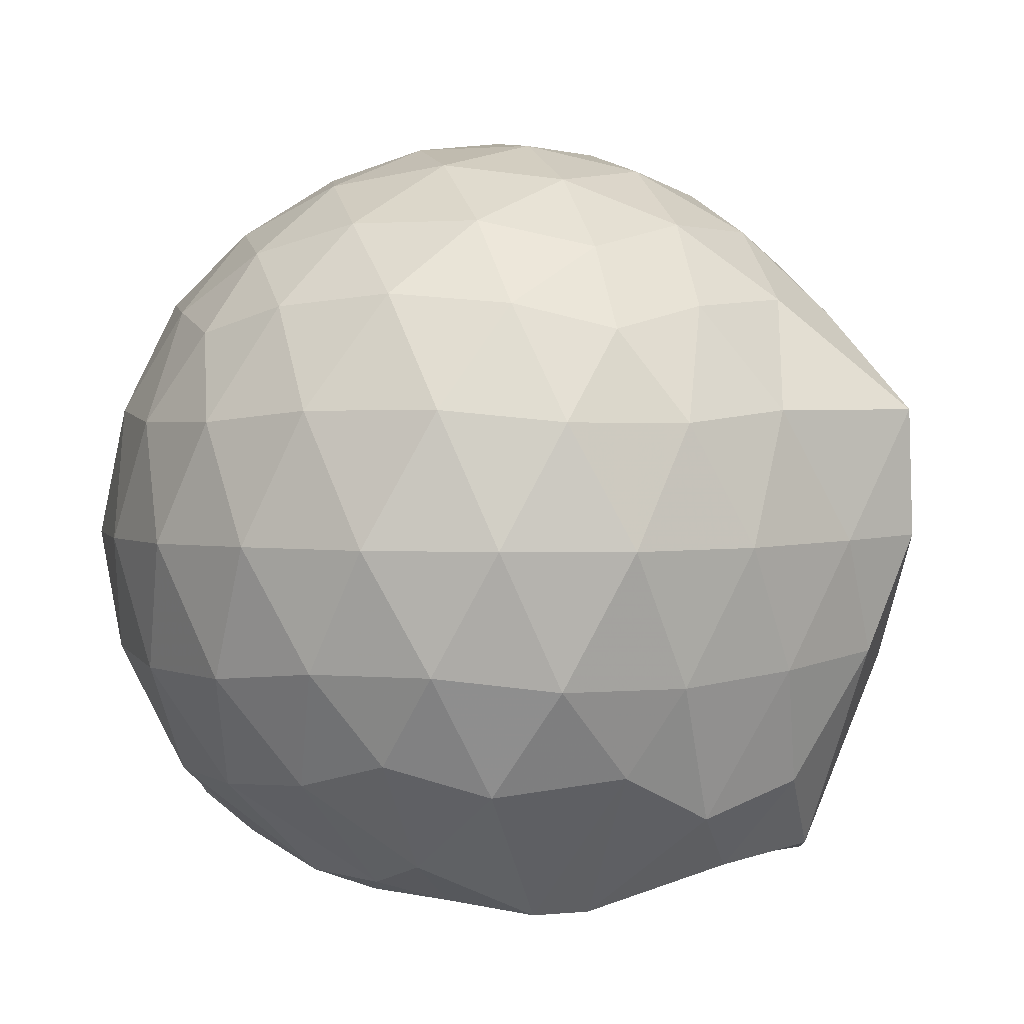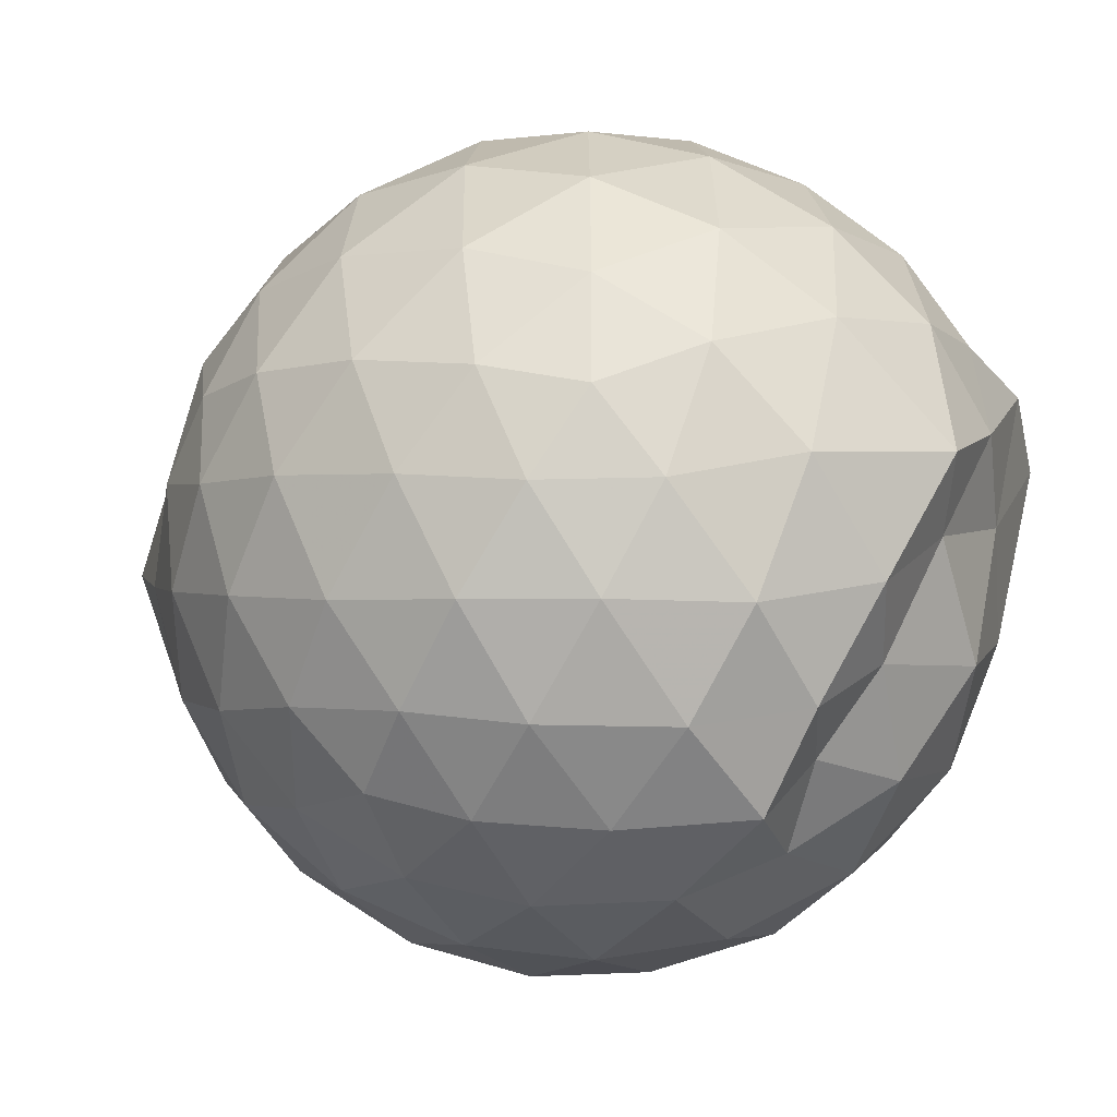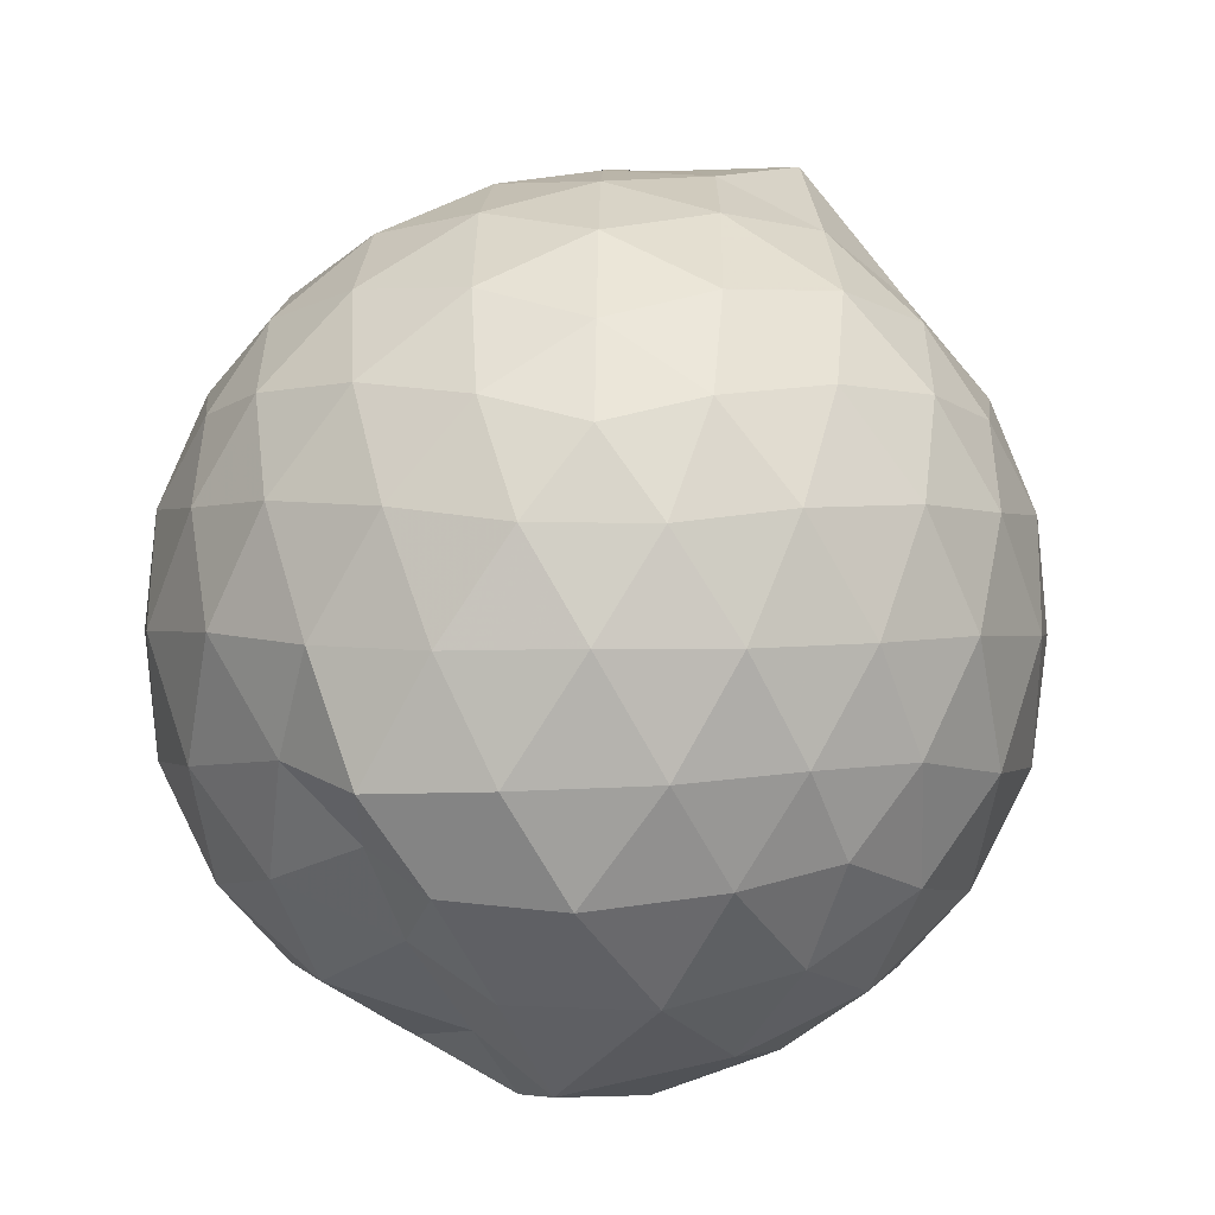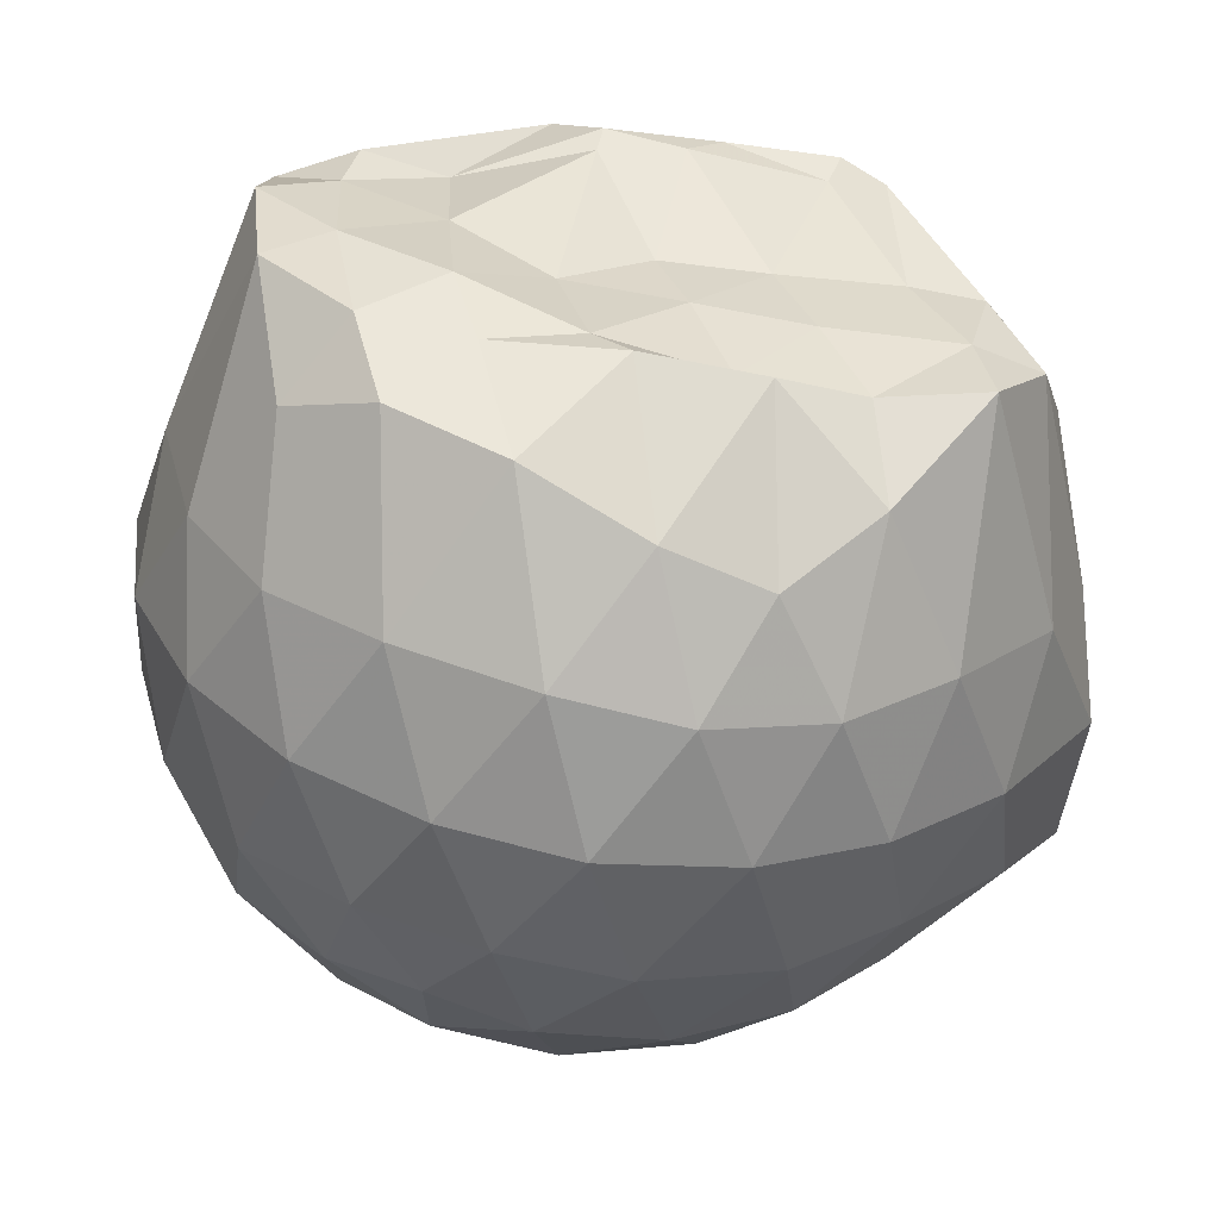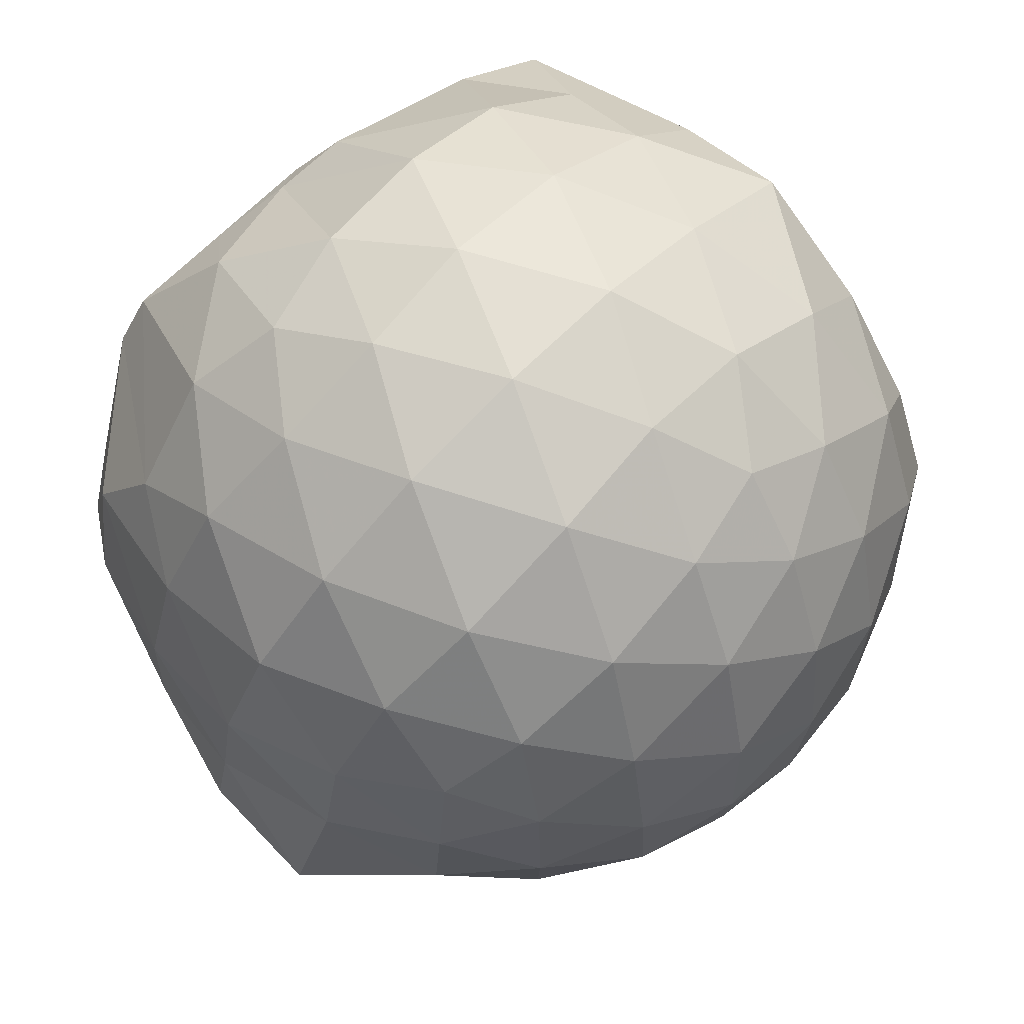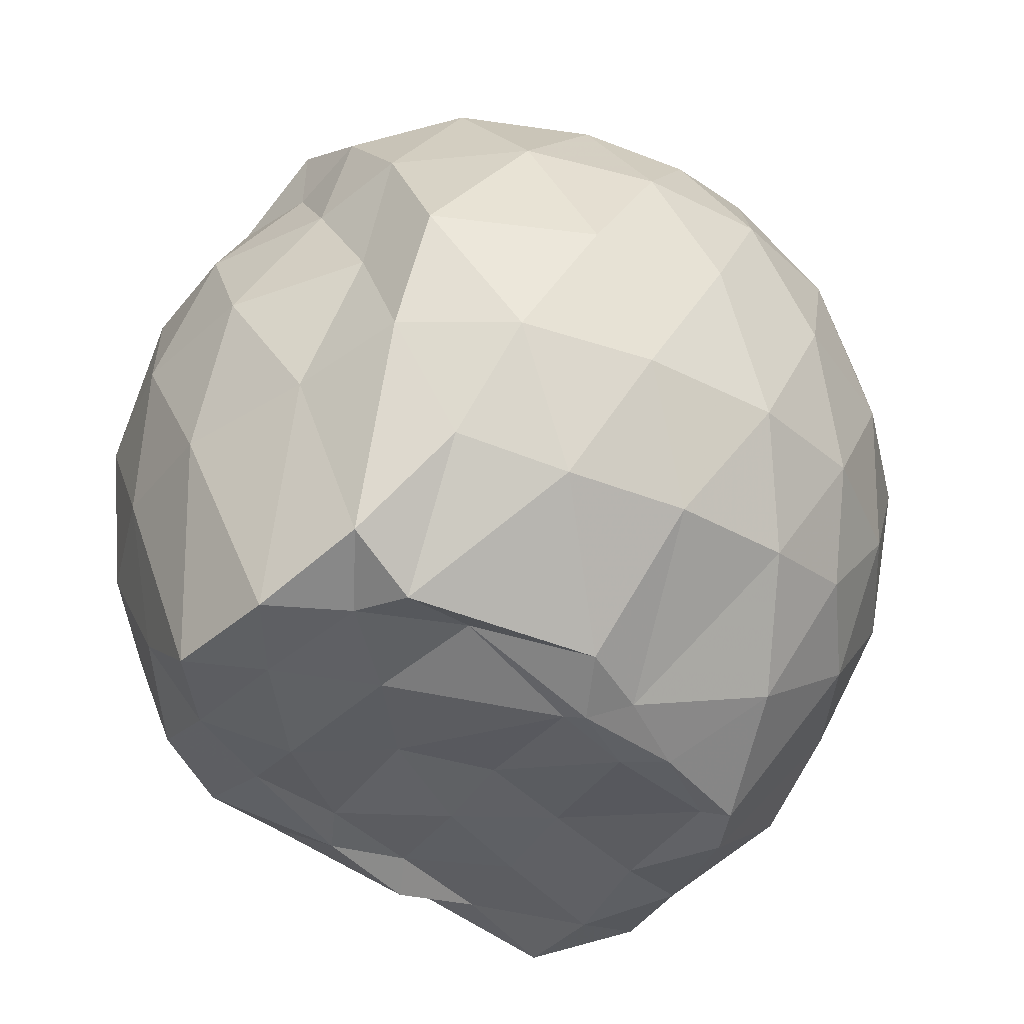
<metadata>
{"format":"obj","ext":"obj","renderer":"f3d","projection":"perspective","resolution":1024,"background":"white","views":[{"elev":2.3,"azim":-144.3,"up":"+Z"},{"elev":35.2,"azim":28.1,"up":"+Y"},{"elev":66.2,"azim":126.6,"up":"+Z"},{"elev":-58.2,"azim":170.7,"up":"+Y"},{"elev":77.0,"azim":-44.3,"up":"+Y"},{"elev":-41.9,"azim":130.6,"up":"+Z"}]}
</metadata>
<code>
v -2.386 -0.3362 0.3492
v -2.384 -0.3564 -1.424
v -1.584 -0.3005 -0.1553
v -1.566 -0.1164 -0.09982
v -1.697 0.1276 -0.06242
v -1.919 0.3417 -0.09199
v -2.116 0.4747 -0.1484
v -2.352 0.4807 -0.09116
v -2.631 0.425 -0.06654
v -2.89 0.3058 -0.09057
v -3.078 0.159 -0.148
v -3.157 -0.06496 -0.09142
v -3.202 -0.3489 -0.0678
v -3.187 -0.617 -0.09091
v -3.087 -0.8377 -0.1485
v -2.894 -0.9807 -0.09138
v -2.637 -1.098 -0.06778
v -2.357 -1.154 -0.09159
v -2.126 -1.143 -0.1495
v -1.929 -1.01 -0.09358
v -1.73 -0.8028 -0.07052
v -1.612 -0.5259 -0.09585
v -1.528 -0.1674 -0.3604
v -1.527 0.06326 -0.337
v -1.708 0.3287 -0.3331
v -1.952 0.5053 -0.3607
v -2.227 0.5938 -0.3591
v -2.517 0.5875 -0.3328
v -2.819 0.4878 -0.3308
v -3.055 0.3242 -0.3584
v -3.227 0.08872 -0.3601
v -3.308 -0.188 -0.3313
v -3.442 -0.5628 -0.3294
v -3.298 -0.7731 -0.3593
v -3.063 -0.9985 -0.3596
v -2.825 -1.162 -0.3322
v -2.521 -1.26 -0.333
v -2.237 -1.264 -0.3612
v -1.96 -1.175 -0.3616
v -1.728 -1.002 -0.334
v -1.55 -0.7416 -0.334
v -1.467 -0.4649 -0.362
v -1.518 -0.00615 -0.6389
v -1.507 0.2102 -0.6469
v -1.796 0.458 -0.6457
v -2.073 0.5974 -0.6453
v -2.379 0.645 -0.6416
v -2.687 0.5967 -0.6425
v -2.964 0.4545 -0.6423
v -3.181 0.2338 -0.6455
v -3.321 -0.03976 -0.6436
v -3.385 -0.3735 -0.6389
v -3.441 -0.5851 -0.6312
v -3.218 -0.9082 -0.6435
v -2.967 -1.13 -0.6452
v -2.693 -1.27 -0.6441
v -2.381 -1.321 -0.6418
v -2.083 -1.268 -0.6463
v -1.805 -1.128 -0.647
v -1.588 -0.9086 -0.6467
v -1.45 -0.6323 -0.6467
v -1.415 -0.3244 -0.646
v -1.52 0.1017 -0.9069
v -1.689 0.3249 -0.9262
v -1.942 0.4859 -0.954
v -2.244 0.5838 -0.9553
v -2.532 0.5894 -0.927
v -2.808 0.4995 -0.9269
v -3.038 0.3182 -0.9606
v -3.206 0.06691 -0.9624
v -3.32 -0.202 -0.9366
v -3.364 -0.5105 -0.9105
v -3.262 -0.7565 -0.9434
v -3.046 -1.003 -0.9564
v -2.812 -1.174 -0.9285
v -2.538 -1.262 -0.928
v -2.251 -1.256 -0.9566
v -1.949 -1.157 -0.9574
v -1.712 -0.9939 -0.9311
v -1.546 -0.7612 -0.9322
v -1.467 -0.4828 -0.9559
v -1.498 -0.1643 -0.9446
v -1.674 0.1487 -1.159
v -1.876 0.2981 -1.225
v -2.129 0.4159 -1.229
v -2.408 0.4717 -1.204
v -2.645 0.4669 -1.141
v -2.848 0.3243 -1.213
v -3.075 0.1134 -1.173
v -3.154 -0.1082 -1.288
v -3.26 -0.3344 -1.213
v -3.161 -0.5647 -1.403
v -3.03 -0.7793 -1.457
v -2.842 -0.9819 -1.283
v -2.649 -1.13 -1.159
v -2.414 -1.126 -1.223
v -2.136 -1.052 -1.314
v -1.883 -0.9442 -1.335
v -1.694 -0.823 -1.23
v -1.615 -0.6088 -1.433
v -1.583 -0.331 -1.442
v -1.607 -0.07638 -1.354
v -1.61 -0.3221 0.04755
v -1.758 -0.09191 0.1106
v -1.96 0.155 0.1059
v -2.161 0.3391 0.04405
v -2.431 0.3061 0.1066
v -2.724 0.211 0.1078
v -2.964 0.07787 0.04536
v -3.018 -0.1878 0.1076
v -3.02 -0.4907 0.1066
v -2.966 -0.7547 0.04385
v -2.729 -0.8855 0.105
v -2.436 -0.9792 0.1059
v -2.161 -1.013 0.04263
v -1.967 -0.8246 0.1052
v -1.777 -0.5705 0.1027
v -1.878 -0.3358 0.2124
v -2.043 -0.09014 0.2557
v -2.23 0.1326 0.2165
v -2.513 0.05942 0.2575
v -2.787 -0.04904 0.2172
v -2.807 -0.3385 0.2562
v -2.789 -0.6272 0.2158
v -2.518 -0.7337 0.2561
v -2.231 -0.8058 0.2154
v -2.043 -0.581 0.254
v -2.145 -0.3357 0.3207
v -2.309 -0.1106 0.3192
v -2.578 -0.1979 0.3213
v -2.579 -0.4759 0.32
v -2.312 -0.5612 0.3198
v -1.775 -0.07214 -1.44
v -2.162 0.1308 -1.474
v -2.333 0.1006 -1.492
v -2.6 0.281 -1.402
v -2.764 0.04197 -1.535
v -2.854 -0.05821 -1.531
v -3.056 -0.3495 -1.439
v -2.999 -0.5876 -1.453
v -2.797 -0.7852 -1.41
v -2.598 -0.8477 -1.453
v -2.332 -0.8272 -1.455
v -2.046 -0.8011 -1.419
v -1.811 -0.7507 -1.414
v -1.755 -0.4742 -1.443
v -1.746 -0.2036 -1.425
v -1.963 -0.06372 -1.405
v -2.263 0.02018 -1.528
v -2.519 0.05476 -1.524
v -2.739 -0.02412 -1.505
v -2.892 -0.3546 -1.448
v -2.699 -0.5745 -1.438
v -2.533 -0.7772 -1.41
v -2.254 -0.7462 -1.437
v -1.986 -0.6277 -1.466
v -1.969 -0.3302 -1.433
v -2.254 -0.03601 -1.502
v -2.438 -0.02447 -1.53
v -2.619 -0.359 -1.433
v -2.448 -0.5459 -1.435
v -2.189 -0.4821 -1.413
f 3 23 4
f 4 23 24
f 4 24 5
f 5 24 25
f 5 25 6
f 6 25 26
f 6 26 7
f 7 26 27
f 7 27 8
f 8 27 28
f 8 28 9
f 9 28 29
f 9 29 10
f 10 29 30
f 10 30 11
f 11 30 31
f 11 31 12
f 12 31 32
f 12 32 13
f 13 32 33
f 13 33 14
f 14 33 34
f 14 34 15
f 15 34 35
f 15 35 16
f 16 35 36
f 16 36 17
f 17 36 37
f 17 37 18
f 18 37 38
f 18 38 19
f 19 38 39
f 19 39 20
f 20 39 40
f 20 40 21
f 21 40 41
f 21 41 22
f 22 41 42
f 22 42 3
f 3 42 23
f 23 43 24
f 24 43 44
f 24 44 25
f 25 44 45
f 25 45 26
f 26 45 46
f 26 46 27
f 27 46 47
f 27 47 28
f 28 47 48
f 28 48 29
f 29 48 49
f 29 49 30
f 30 49 50
f 30 50 31
f 31 50 51
f 31 51 32
f 32 51 52
f 32 52 33
f 33 52 53
f 33 53 34
f 34 53 54
f 34 54 35
f 35 54 55
f 35 55 36
f 36 55 56
f 36 56 37
f 37 56 57
f 37 57 38
f 38 57 58
f 38 58 39
f 39 58 59
f 39 59 40
f 40 59 60
f 40 60 41
f 41 60 61
f 41 61 42
f 42 61 62
f 42 62 23
f 23 62 43
f 43 63 44
f 44 63 64
f 44 64 45
f 45 64 65
f 45 65 46
f 46 65 66
f 46 66 47
f 47 66 67
f 47 67 48
f 48 67 68
f 48 68 49
f 49 68 69
f 49 69 50
f 50 69 70
f 50 70 51
f 51 70 71
f 51 71 52
f 52 71 72
f 52 72 53
f 53 72 73
f 53 73 54
f 54 73 74
f 54 74 55
f 55 74 75
f 55 75 56
f 56 75 76
f 56 76 57
f 57 76 77
f 57 77 58
f 58 77 78
f 58 78 59
f 59 78 79
f 59 79 60
f 60 79 80
f 60 80 61
f 61 80 81
f 61 81 62
f 62 81 82
f 62 82 43
f 43 82 63
f 63 83 64
f 64 83 84
f 64 84 65
f 65 84 85
f 65 85 66
f 66 85 86
f 66 86 67
f 67 86 87
f 67 87 68
f 68 87 88
f 68 88 69
f 69 88 89
f 69 89 70
f 70 89 90
f 70 90 71
f 71 90 91
f 71 91 72
f 72 91 92
f 72 92 73
f 73 92 93
f 73 93 74
f 74 93 94
f 74 94 75
f 75 94 95
f 75 95 76
f 76 95 96
f 76 96 77
f 77 96 97
f 77 97 78
f 78 97 98
f 78 98 79
f 79 98 99
f 79 99 80
f 80 99 100
f 80 100 81
f 81 100 101
f 81 101 82
f 82 101 102
f 82 102 63
f 63 102 83
f 103 104 118
f 104 119 118
f 104 105 119
f 105 120 119
f 105 106 120
f 106 107 120
f 107 121 120
f 107 108 121
f 108 122 121
f 108 109 122
f 109 110 122
f 110 123 122
f 110 111 123
f 111 124 123
f 111 112 124
f 112 113 124
f 113 125 124
f 113 114 125
f 114 126 125
f 114 115 126
f 115 116 126
f 116 127 126
f 116 117 127
f 117 118 127
f 117 103 118
f 118 119 128
f 119 129 128
f 119 120 129
f 120 121 129
f 121 130 129
f 121 122 130
f 122 123 130
f 123 131 130
f 123 124 131
f 124 125 131
f 125 132 131
f 125 126 132
f 126 127 132
f 127 128 132
f 127 118 128
f 133 148 134
f 134 148 149
f 134 149 135
f 135 149 150
f 135 150 136
f 136 150 137
f 137 150 151
f 137 151 138
f 138 151 152
f 138 152 139
f 139 152 140
f 140 152 153
f 140 153 141
f 141 153 154
f 141 154 142
f 142 154 143
f 143 154 155
f 143 155 144
f 144 155 156
f 144 156 145
f 145 156 146
f 146 156 157
f 146 157 147
f 147 157 148
f 147 148 133
f 148 158 149
f 149 158 159
f 149 159 150
f 150 159 151
f 151 159 160
f 151 160 152
f 152 160 153
f 153 160 161
f 153 161 154
f 154 161 155
f 155 161 162
f 155 162 156
f 156 162 157
f 157 162 158
f 157 158 148
f 3 4 103
f 103 4 104
f 4 5 104
f 104 5 105
f 5 6 105
f 105 6 106
f 6 7 106
f 7 8 106
f 106 8 107
f 8 9 107
f 107 9 108
f 9 10 108
f 108 10 109
f 10 11 109
f 11 12 109
f 109 12 110
f 12 13 110
f 110 13 111
f 13 14 111
f 111 14 112
f 14 15 112
f 15 16 112
f 112 16 113
f 16 17 113
f 113 17 114
f 17 18 114
f 114 18 115
f 18 19 115
f 19 20 115
f 115 20 116
f 20 21 116
f 116 21 117
f 21 22 117
f 117 22 103
f 22 3 103
f 83 133 84
f 84 133 134
f 84 134 85
f 85 134 135
f 85 135 86
f 86 135 136
f 86 136 87
f 87 136 88
f 88 136 137
f 88 137 89
f 89 137 138
f 89 138 90
f 90 138 139
f 90 139 91
f 91 139 92
f 92 139 140
f 92 140 93
f 93 140 141
f 93 141 94
f 94 141 142
f 94 142 95
f 95 142 96
f 96 142 143
f 96 143 97
f 97 143 144
f 97 144 98
f 98 144 145
f 98 145 99
f 99 145 100
f 100 145 146
f 100 146 101
f 101 146 147
f 101 147 102
f 102 147 133
f 102 133 83
f 128 129 1
f 129 130 1
f 130 131 1
f 131 132 1
f 132 128 1
f 159 158 2
f 160 159 2
f 161 160 2
f 162 161 2
f 158 162 2

</code>
